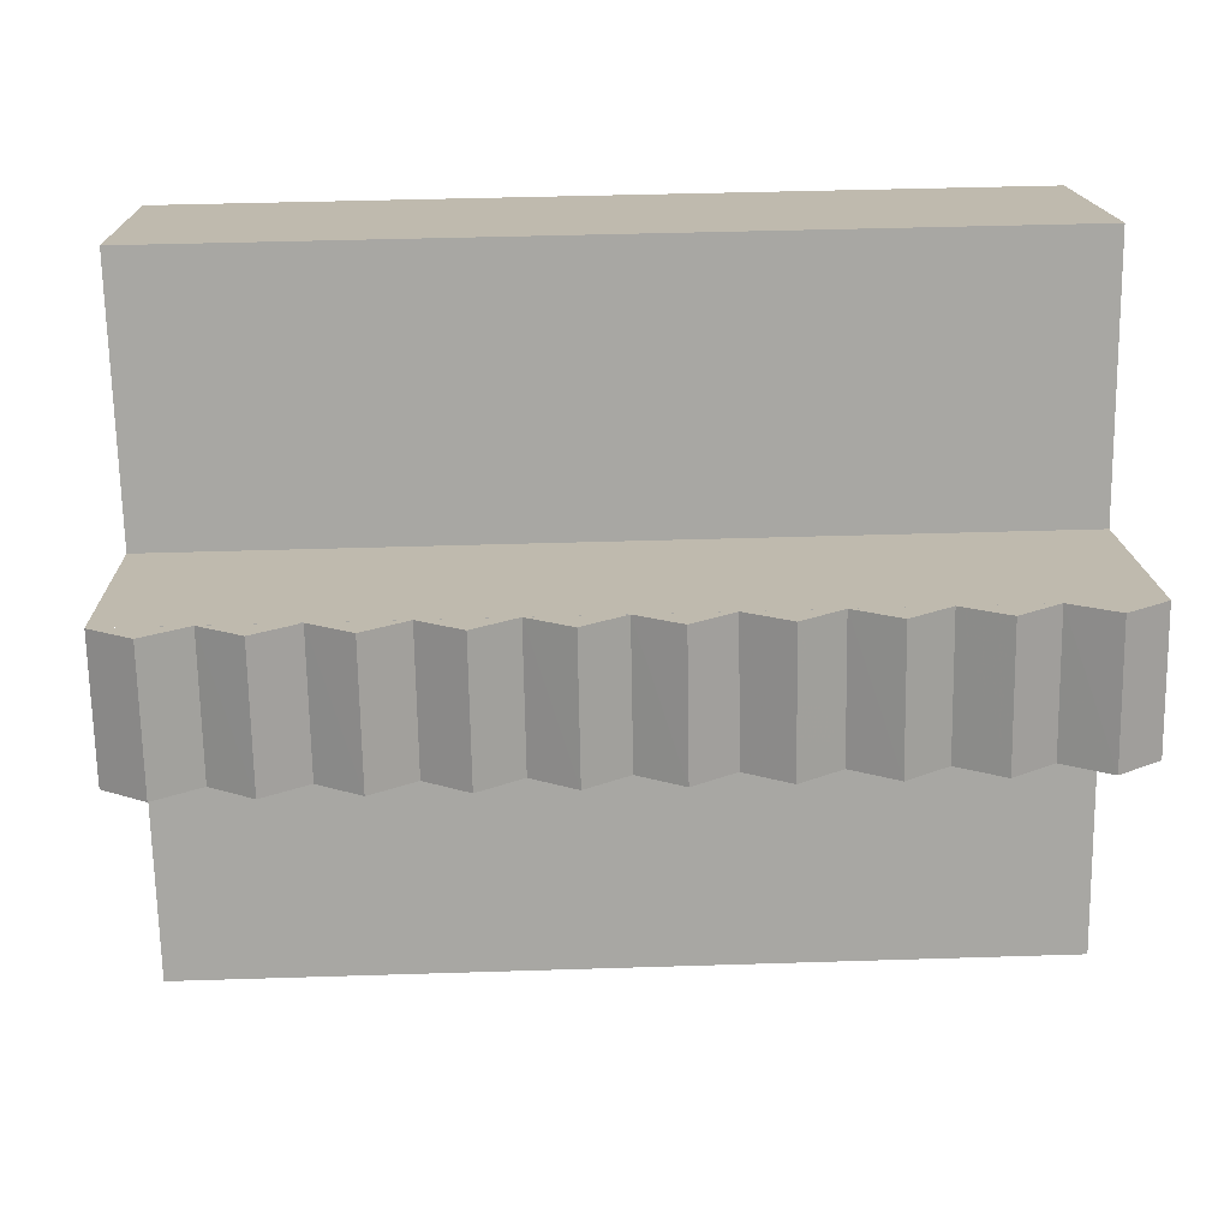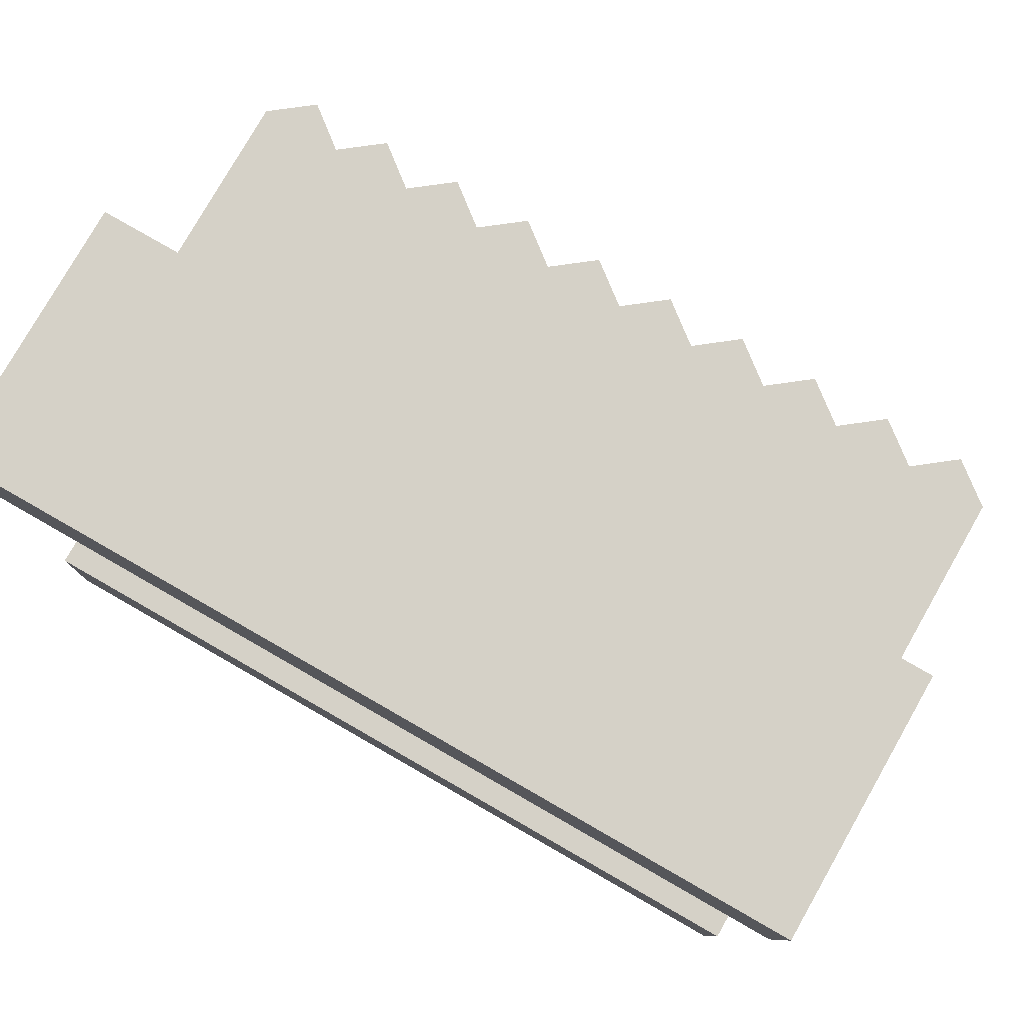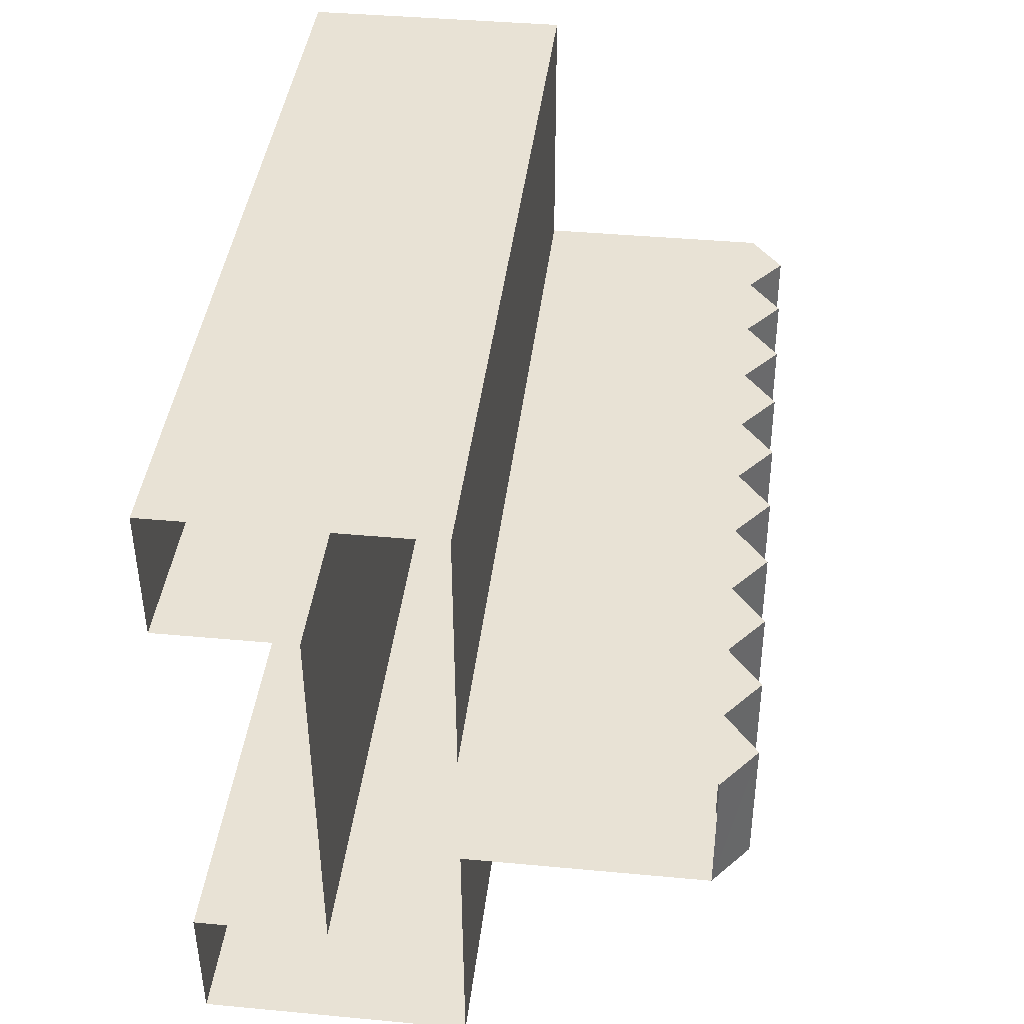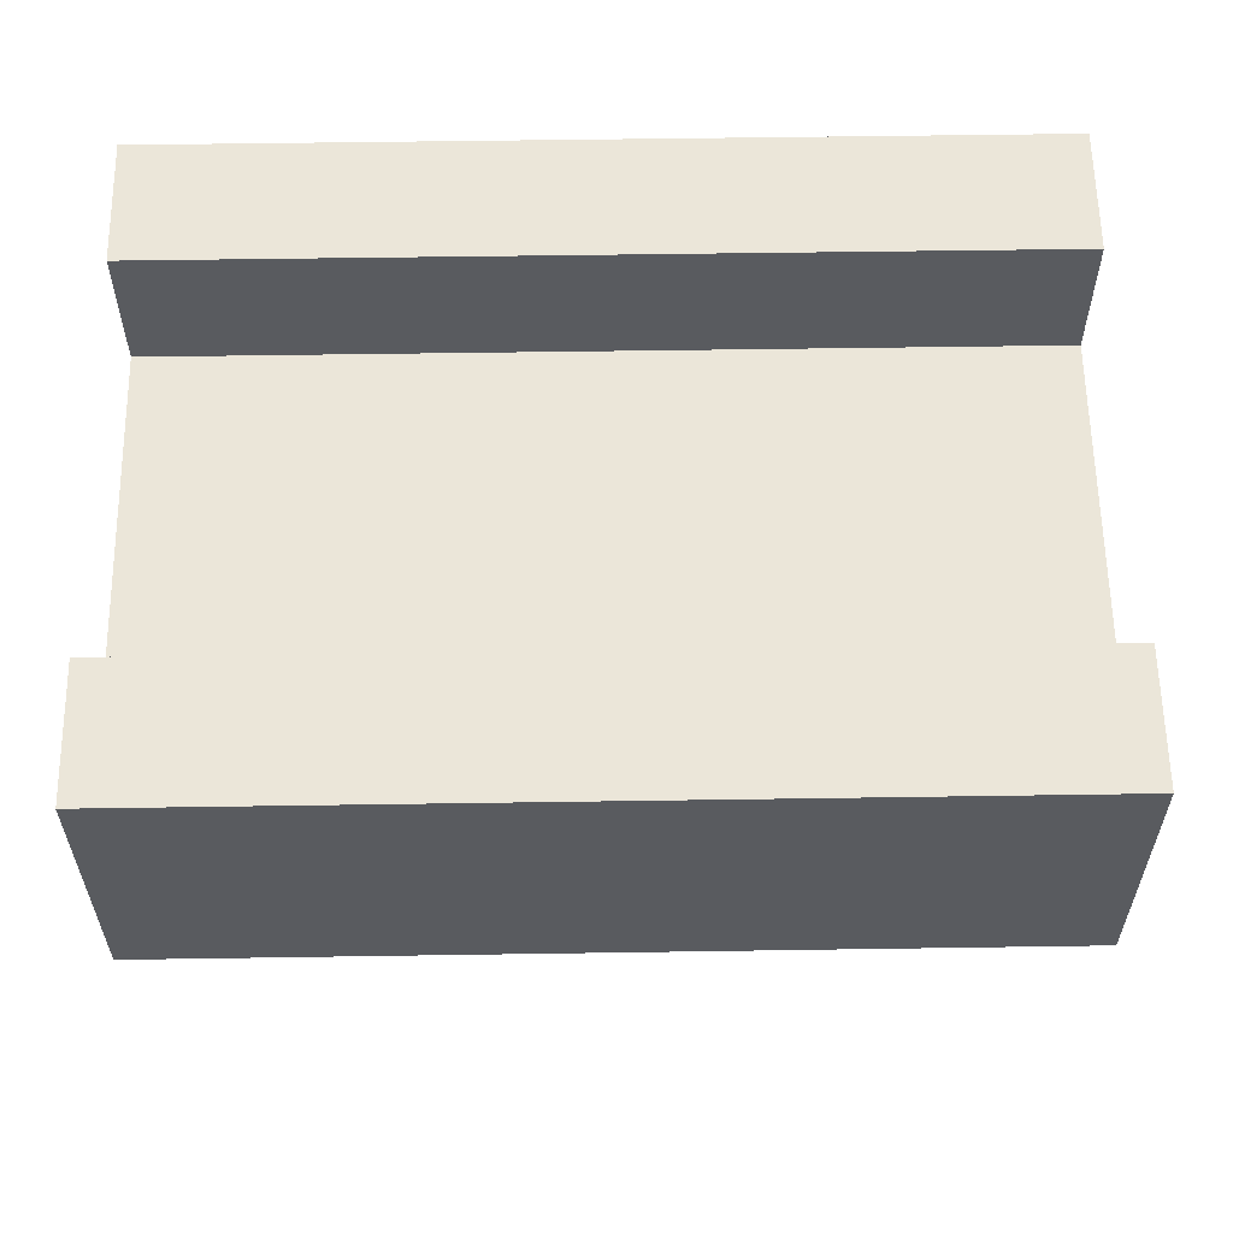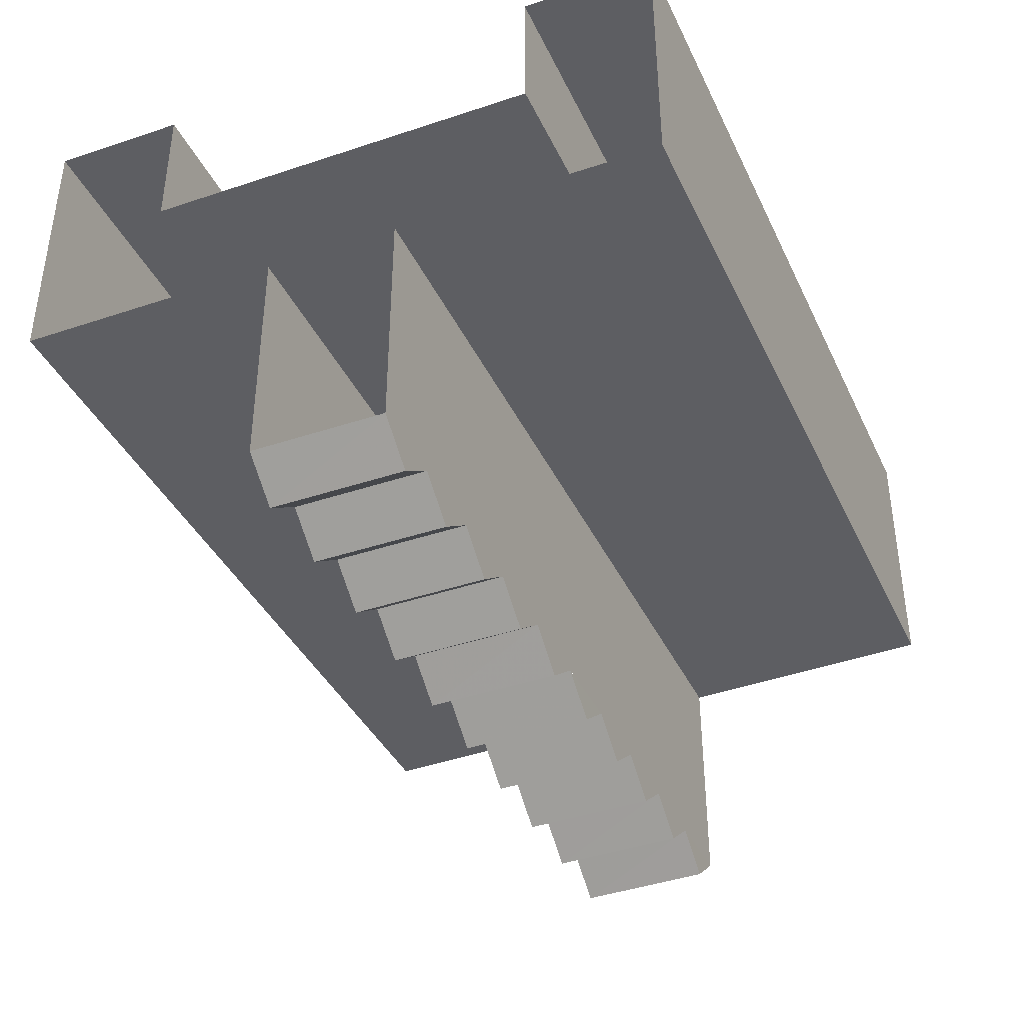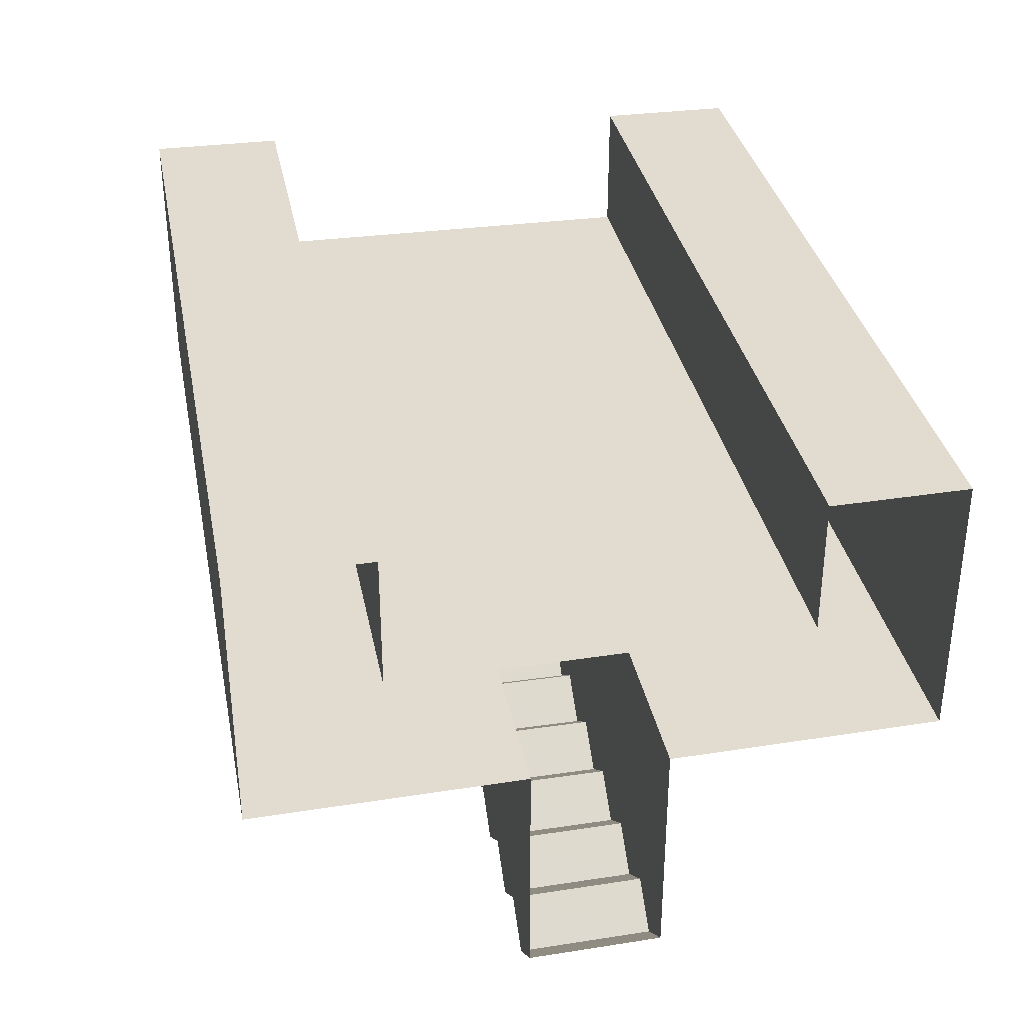
<metadata>
{"format":"obj","ext":"obj","renderer":"f3d","projection":"perspective","resolution":1024,"background":"white","views":[{"elev":15.8,"azim":-1.9,"up":"+Z"},{"elev":78.7,"azim":-150.3,"up":"+Z"},{"elev":39.8,"azim":-83.4,"up":"+Z"},{"elev":57.6,"azim":178.1,"up":"+Y"},{"elev":-39.3,"azim":112.5,"up":"+Y"},{"elev":34.3,"azim":78.0,"up":"+Y"}]}
</metadata>
<code>
v 14.7 0.8 13.48
v 14.7 0.4 13.48
v 16 0.4 13.5
v 16 0.8 13.5
v 16 0.8 13.3
v 16 0.6 13.3
v 14.71 0.6 13.28
v 14.71 0.8 13.28
v 16 0.4 12.9
v 16 0.05 12.9
v 14.73 0.05 12.88
v 14.73 0.4 12.88
v 14.73 0.4 12.88
v 14.74 0.4 12.48
v 16 0.4 12.5
v 16 0.4 12.9
v 16 0.8 12.7
v 16 0.8 12.5
v 14.74 0.8 12.48
v 14.73 0.8 12.68
v 16 0.8 12.5
v 16 0.4 12.5
v 14.74 0.4 12.48
v 14.74 0.8 12.48
v 14.73 0.8 12.68
v 14.73 0.6 12.68
v 16 0.6 12.7
v 16 0.8 12.7
v 16 0.6 13.3
v 16 0.6 12.7
v 14.73 0.6 12.68
v 14.71 0.6 13.28
v 14.72 0.4 13.08
v 14.72 0.05 13.08
v 16 0.05 13.1
v 16 0.4 13.1
v 16 0.4 13.1
v 16 0.4 13.5
v 14.7 0.4 13.48
v 14.72 0.4 13.08
v 14.71 0.8 13.28
v 14.7 0.8 13.48
v 16 0.8 13.5
v 16 0.8 13.3
v 16 0.05 12.9
v 16 0.05 13.1
v 15.94 0 13.1
v 15.94 0 12.9
v 15.94 0 12.9
v 15.94 0 13.1
v 15.87 0.05 13.1
v 15.87 0.05 12.9
v 15.87 0.05 13.1
v 15.94 0 13.1
v 16 0.05 13.1
v 16 0.05 12.9
v 15.94 0 12.9
v 15.87 0.05 12.9
v 15.87 0.05 12.9
v 15.87 0.05 13.1
v 15.81 0 13.1
v 15.81 0 12.9
v 15.81 0 12.9
v 15.81 0 13.1
v 15.74 0.05 13.1
v 15.75 0.05 12.9
v 15.74 0.05 13.1
v 15.81 0 13.1
v 15.87 0.05 13.1
v 15.87 0.05 12.9
v 15.81 0 12.9
v 15.75 0.05 12.9
v 15.75 0.05 12.9
v 15.74 0.05 13.1
v 15.68 0 13.09
v 15.68 0 12.89
v 15.68 0 12.89
v 15.68 0 13.09
v 15.62 0.05 13.09
v 15.62 0.05 12.89
v 15.62 0.05 13.09
v 15.68 0 13.09
v 15.74 0.05 13.1
v 15.75 0.05 12.9
v 15.68 0 12.89
v 15.62 0.05 12.89
v 15.62 0.05 12.89
v 15.62 0.05 13.09
v 15.55 0 13.09
v 15.55 0 12.89
v 15.55 0 12.89
v 15.55 0 13.09
v 15.49 0.05 13.09
v 15.49 0.05 12.89
v 15.49 0.05 13.09
v 15.55 0 13.09
v 15.62 0.05 13.09
v 15.62 0.05 12.89
v 15.55 0 12.89
v 15.49 0.05 12.89
v 15.49 0.05 12.89
v 15.49 0.05 13.09
v 15.42 0 13.09
v 15.43 0 12.89
v 15.43 0 12.89
v 15.42 0 13.09
v 15.36 0.05 13.09
v 15.36 0.05 12.89
v 15.36 0.05 13.09
v 15.42 0 13.09
v 15.49 0.05 13.09
v 15.49 0.05 12.89
v 15.43 0 12.89
v 15.36 0.05 12.89
v 15.36 0.05 12.89
v 15.36 0.05 13.09
v 15.3 0 13.09
v 15.3 0 12.89
v 15.3 0 12.89
v 15.3 0 13.09
v 15.23 0.05 13.09
v 15.24 0.05 12.89
v 15.23 0.05 13.09
v 15.3 0 13.09
v 15.36 0.05 13.09
v 15.36 0.05 12.89
v 15.3 0 12.89
v 15.24 0.05 12.89
v 15.24 0.05 12.89
v 15.23 0.05 13.09
v 15.17 0 13.09
v 15.17 0 12.89
v 15.17 0 12.89
v 15.17 0 13.09
v 15.1 0.05 13.08
v 15.11 0.05 12.88
v 15.1 0.05 13.08
v 15.17 0 13.09
v 15.23 0.05 13.09
v 15.24 0.05 12.89
v 15.17 0 12.89
v 15.11 0.05 12.88
v 15.11 0.05 12.88
v 15.1 0.05 13.08
v 15.04 0 13.08
v 15.04 0 12.88
v 15.04 0 12.88
v 15.04 0 13.08
v 14.97 0.05 13.08
v 14.98 0.05 12.88
v 14.97 0.05 13.08
v 15.04 0 13.08
v 15.1 0.05 13.08
v 15.11 0.05 12.88
v 15.04 0 12.88
v 14.98 0.05 12.88
v 14.98 0.05 12.88
v 14.97 0.05 13.08
v 14.91 0 13.08
v 14.92 0 12.88
v 14.92 0 12.88
v 14.91 0 13.08
v 14.85 0.05 13.08
v 14.85 0.05 12.88
v 14.85 0.05 13.08
v 14.91 0 13.08
v 14.97 0.05 13.08
v 14.98 0.05 12.88
v 14.92 0 12.88
v 14.85 0.05 12.88
v 14.85 0.05 12.88
v 14.85 0.05 13.08
v 14.78 0 13.08
v 14.79 0 12.88
v 14.72 0.05 13.08
v 14.78 0 13.08
v 14.85 0.05 13.08
v 14.85 0.05 12.88
v 14.79 0 12.88
v 14.73 0.05 12.88
v 14.78 0 13.08
v 14.72 0.05 13.08
v 14.73 0.05 12.88
v 14.79 0 12.88
g mesh7460782
f 1 2 3
f 3 4 1
f 5 6 7
f 7 8 5
f 9 10 11
f 11 12 9
f 13 14 15
f 15 16 13
f 17 18 19
f 19 20 17
f 21 22 23
f 23 24 21
f 25 26 27
f 27 28 25
f 29 30 31
f 31 32 29
f 33 34 35
f 35 36 33
f 37 38 39
f 39 40 37
f 41 42 43
f 43 44 41
f 45 46 47
f 47 48 45
f 49 50 51
f 51 52 49
f 53 54 55
f 56 57 58
f 59 60 61
f 61 62 59
f 63 64 65
f 65 66 63
f 67 68 69
f 70 71 72
f 73 74 75
f 75 76 73
f 77 78 79
f 79 80 77
f 81 82 83
f 84 85 86
f 87 88 89
f 89 90 87
f 91 92 93
f 93 94 91
f 95 96 97
f 98 99 100
f 101 102 103
f 103 104 101
f 105 106 107
f 107 108 105
f 109 110 111
f 112 113 114
f 115 116 117
f 117 118 115
f 119 120 121
f 121 122 119
f 123 124 125
f 126 127 128
f 129 130 131
f 131 132 129
f 133 134 135
f 135 136 133
f 137 138 139
f 140 141 142
f 143 144 145
f 145 146 143
f 147 148 149
f 149 150 147
f 151 152 153
f 154 155 156
f 157 158 159
f 159 160 157
f 161 162 163
f 163 164 161
f 165 166 167
f 168 169 170
f 171 172 173
f 173 174 171
f 175 176 177
f 178 179 180
f 181 182 183
f 183 184 181

</code>
